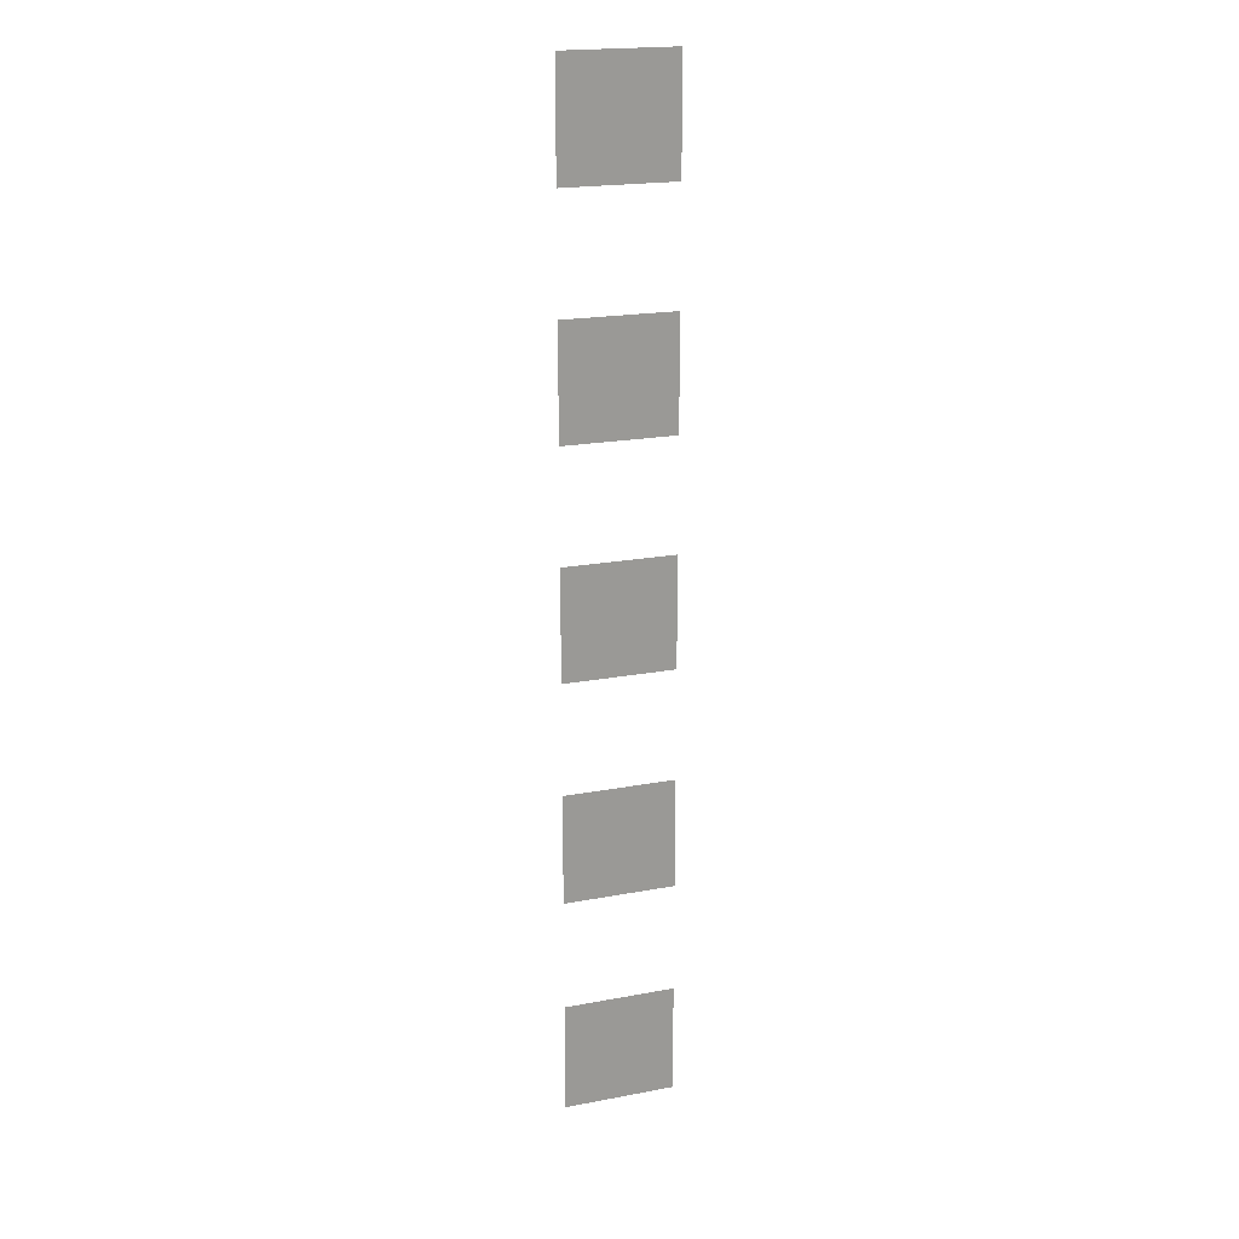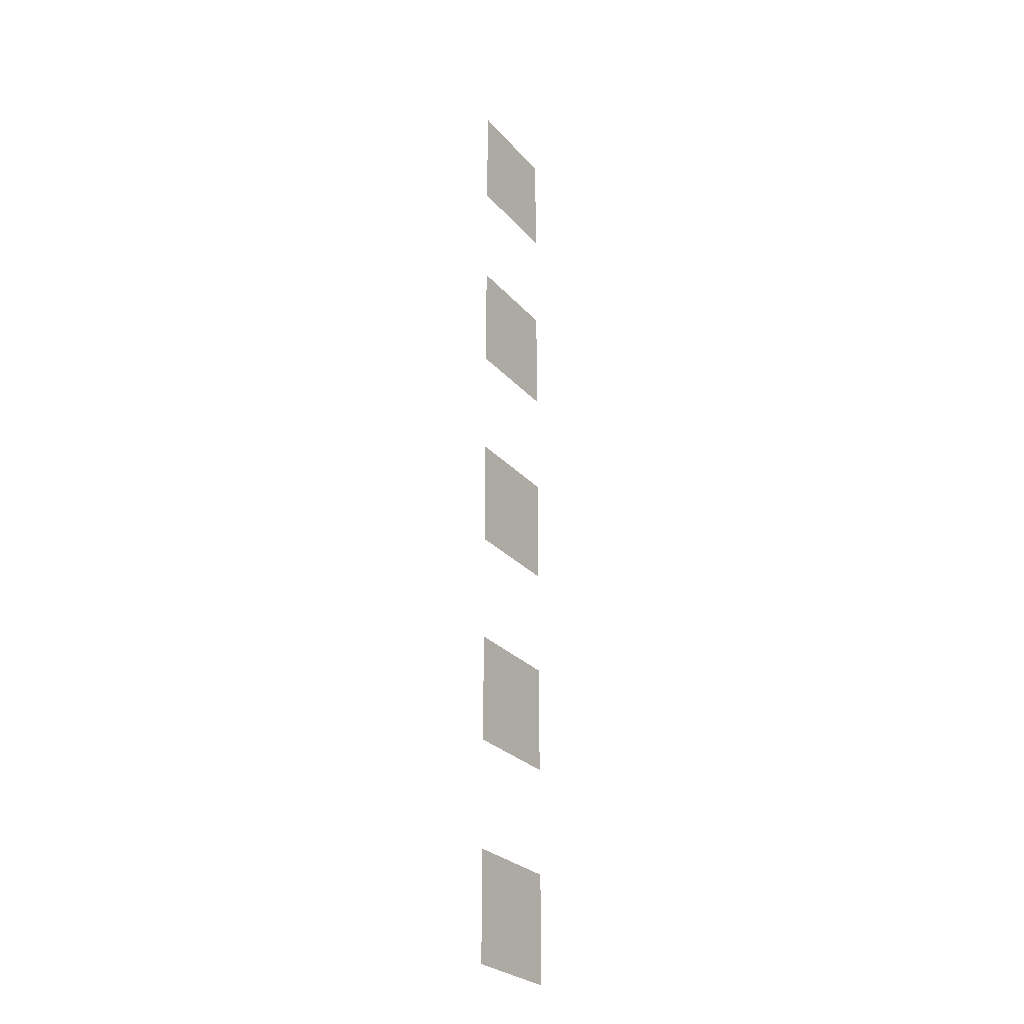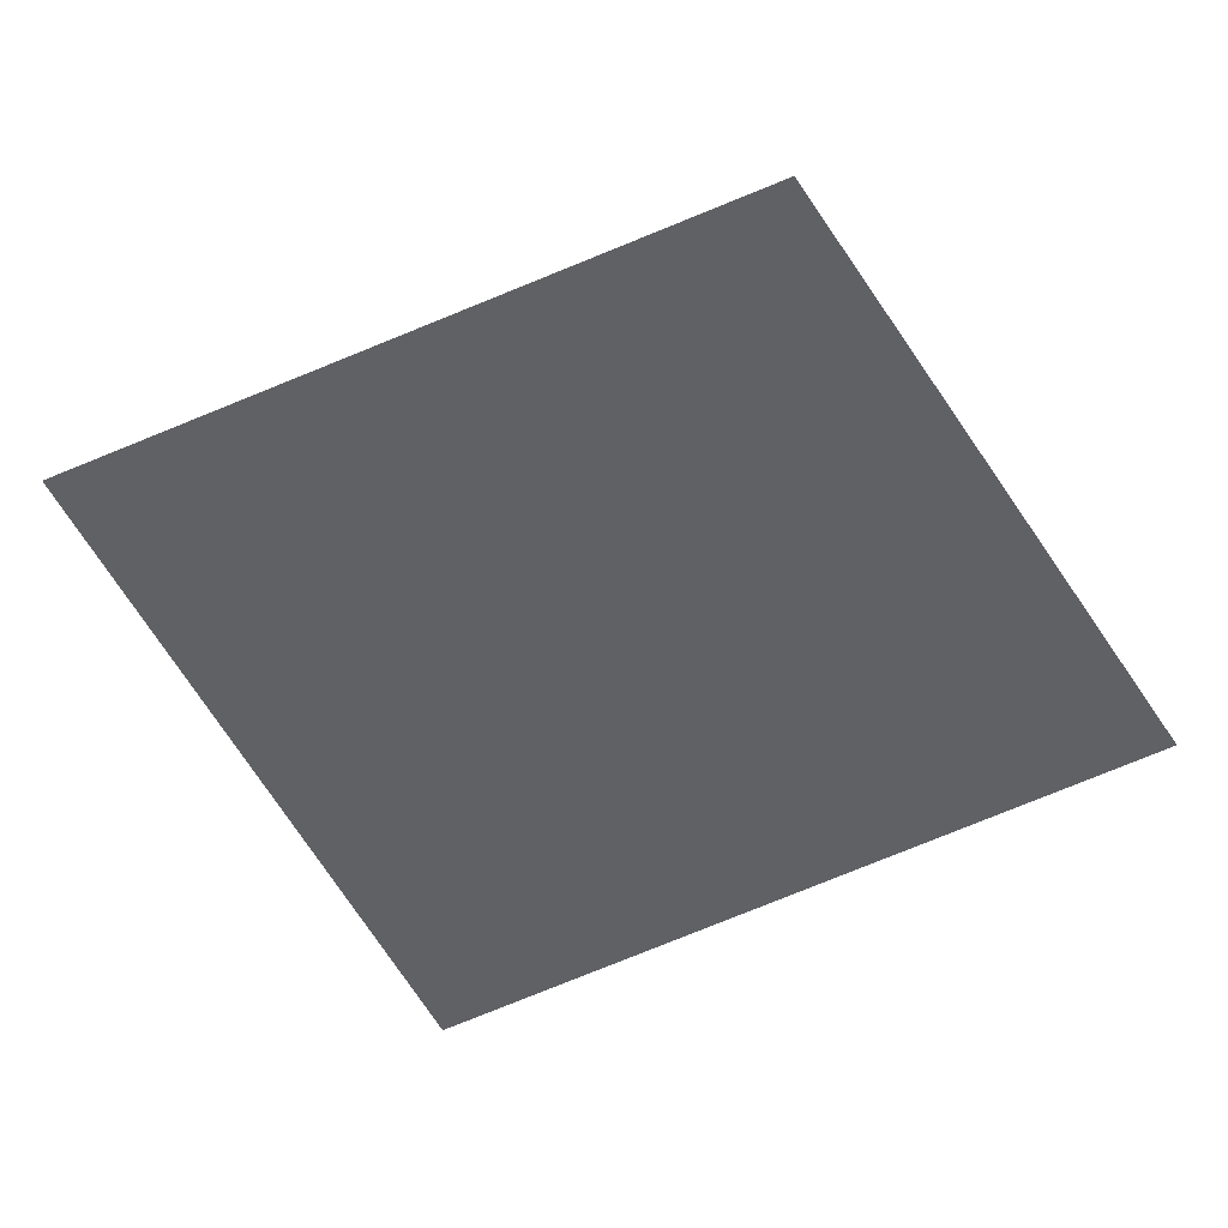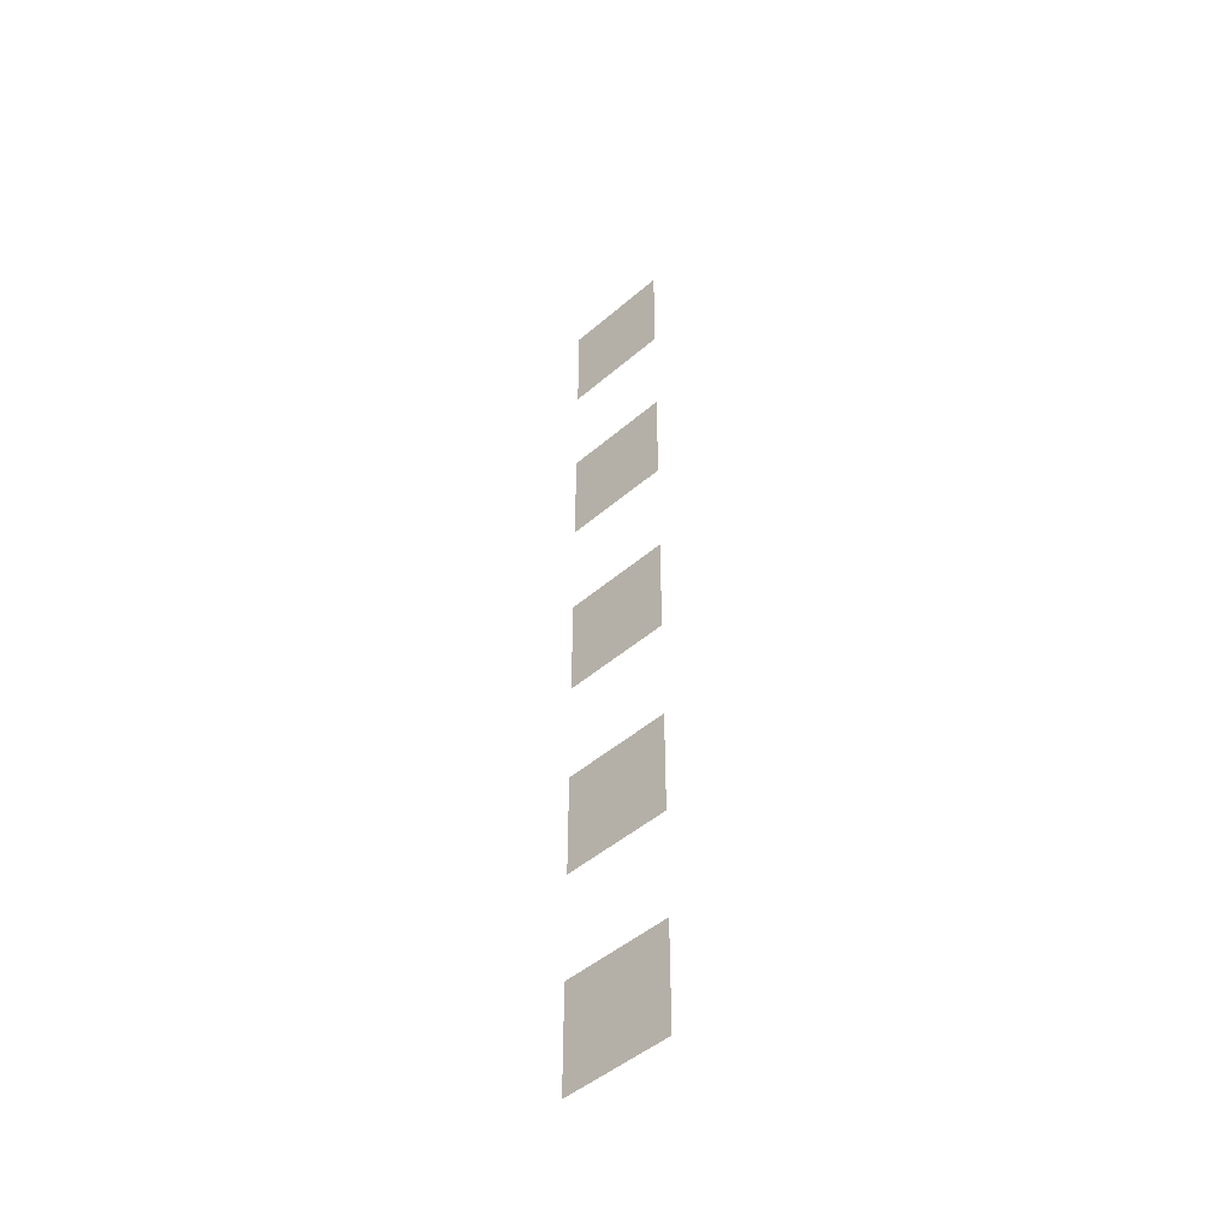
<metadata>
{"format":"obj","ext":"obj","renderer":"f3d","projection":"perspective","resolution":1024,"background":"white","views":[{"elev":20.3,"azim":-19.0,"up":"+Y"},{"elev":-26.7,"azim":-58.7,"up":"+Y"},{"elev":-48.8,"azim":27.8,"up":"+Z"},{"elev":-48.6,"azim":-136.4,"up":"+Y"}]}
</metadata>
<code>
v 0 -8 0
v -0.5 -8 0
v -0.5 -7.5 0
v 0 -7.5 0
v 0 -9 0
v -0.5 -9 0
v -0.5 -8.5 0
v 0 -8.5 0
v 0 -10 0
v -0.5 -10 0
v -0.5 -9.5 0
v 0 -9.5 0
v 0 -11 0
v -0.5 -11 0
v -0.5 -10.5 0
v 0 -10.5 0
v 0 -12 0
v -0.5 -12 0
v -0.5 -11.5 0
v 0 -11.5 0
g Map_Master_mesh_0574
f 1 2 3 4
f 5 6 7 8
f 9 10 11 12
f 13 14 15 16
f 17 18 19 20

</code>
